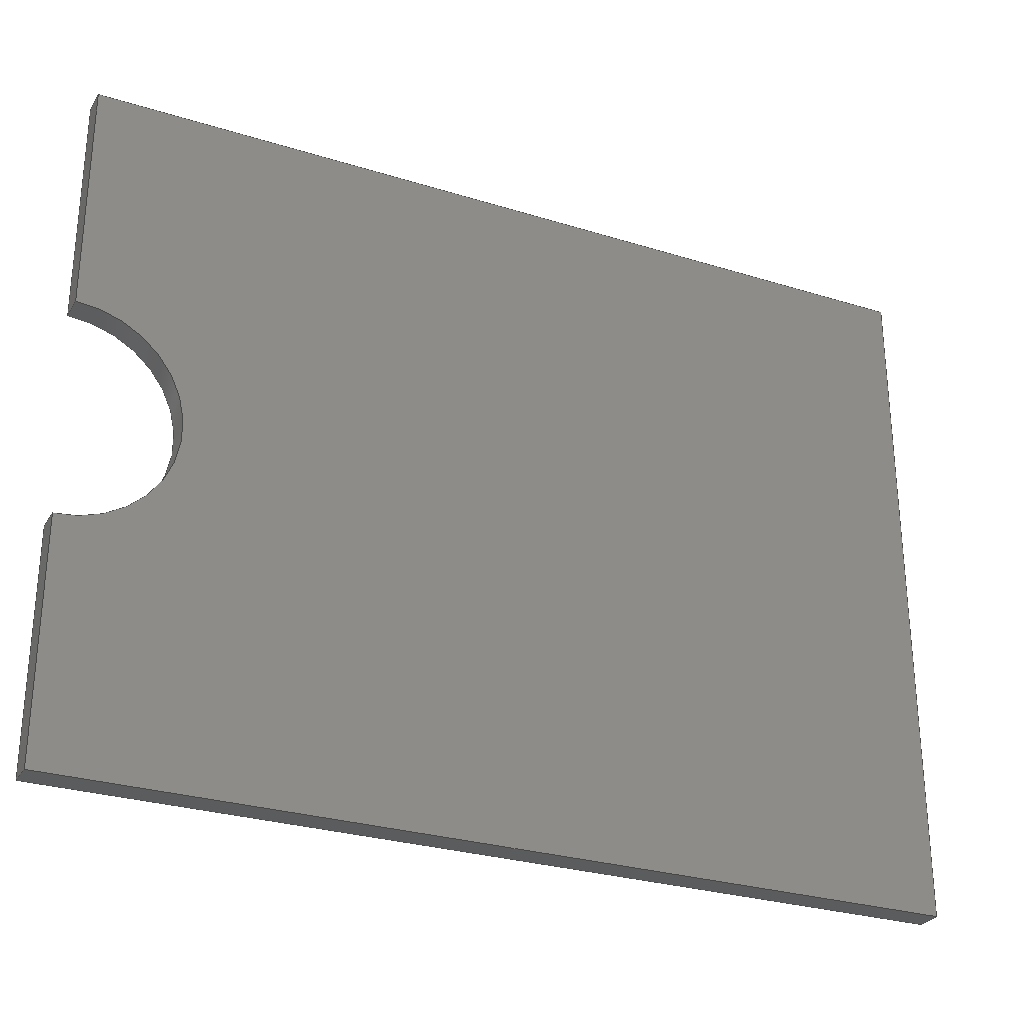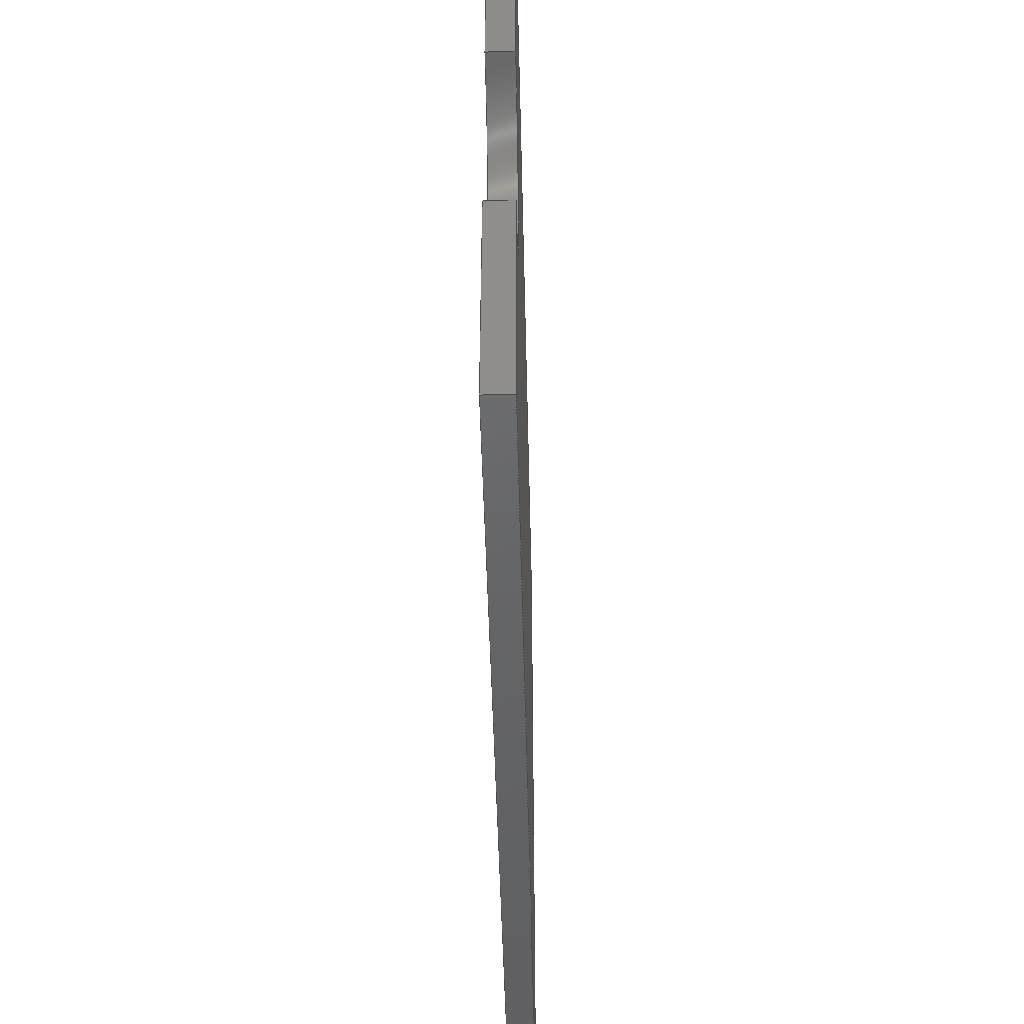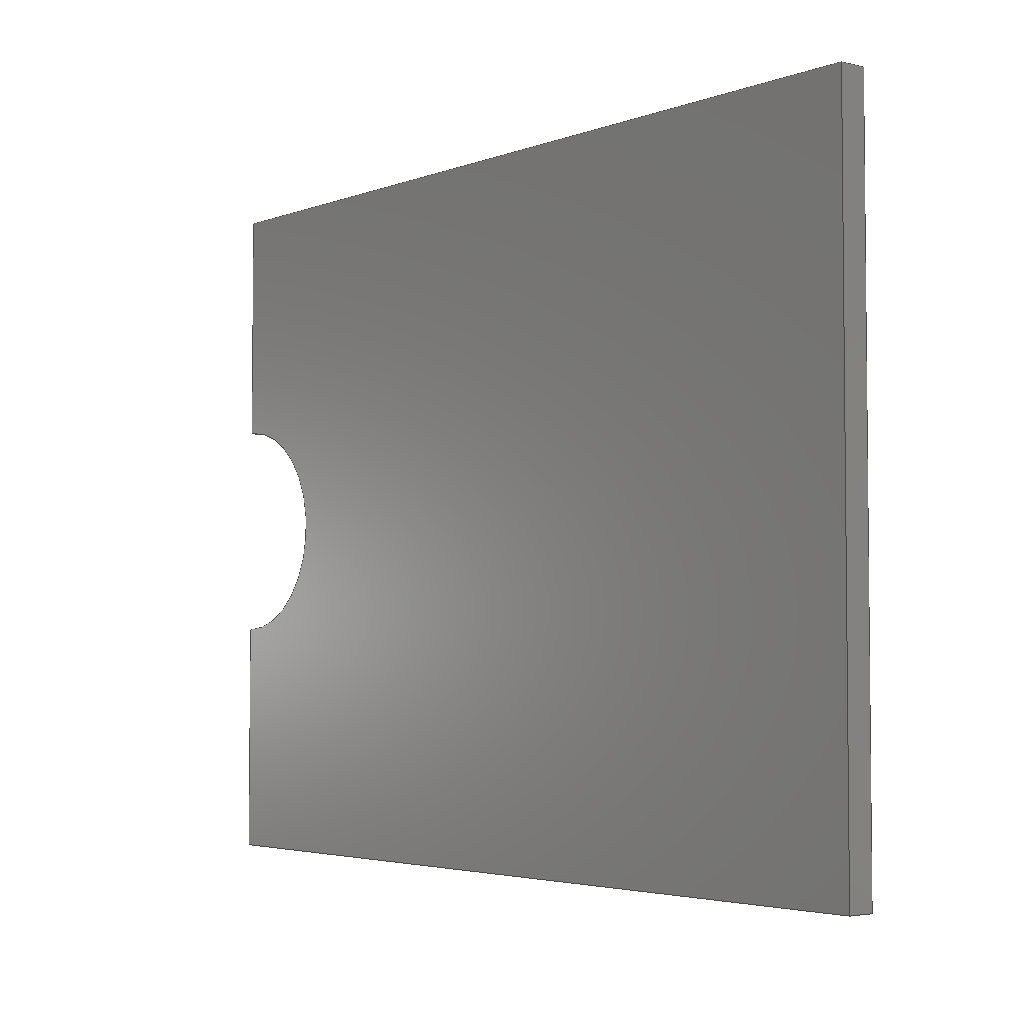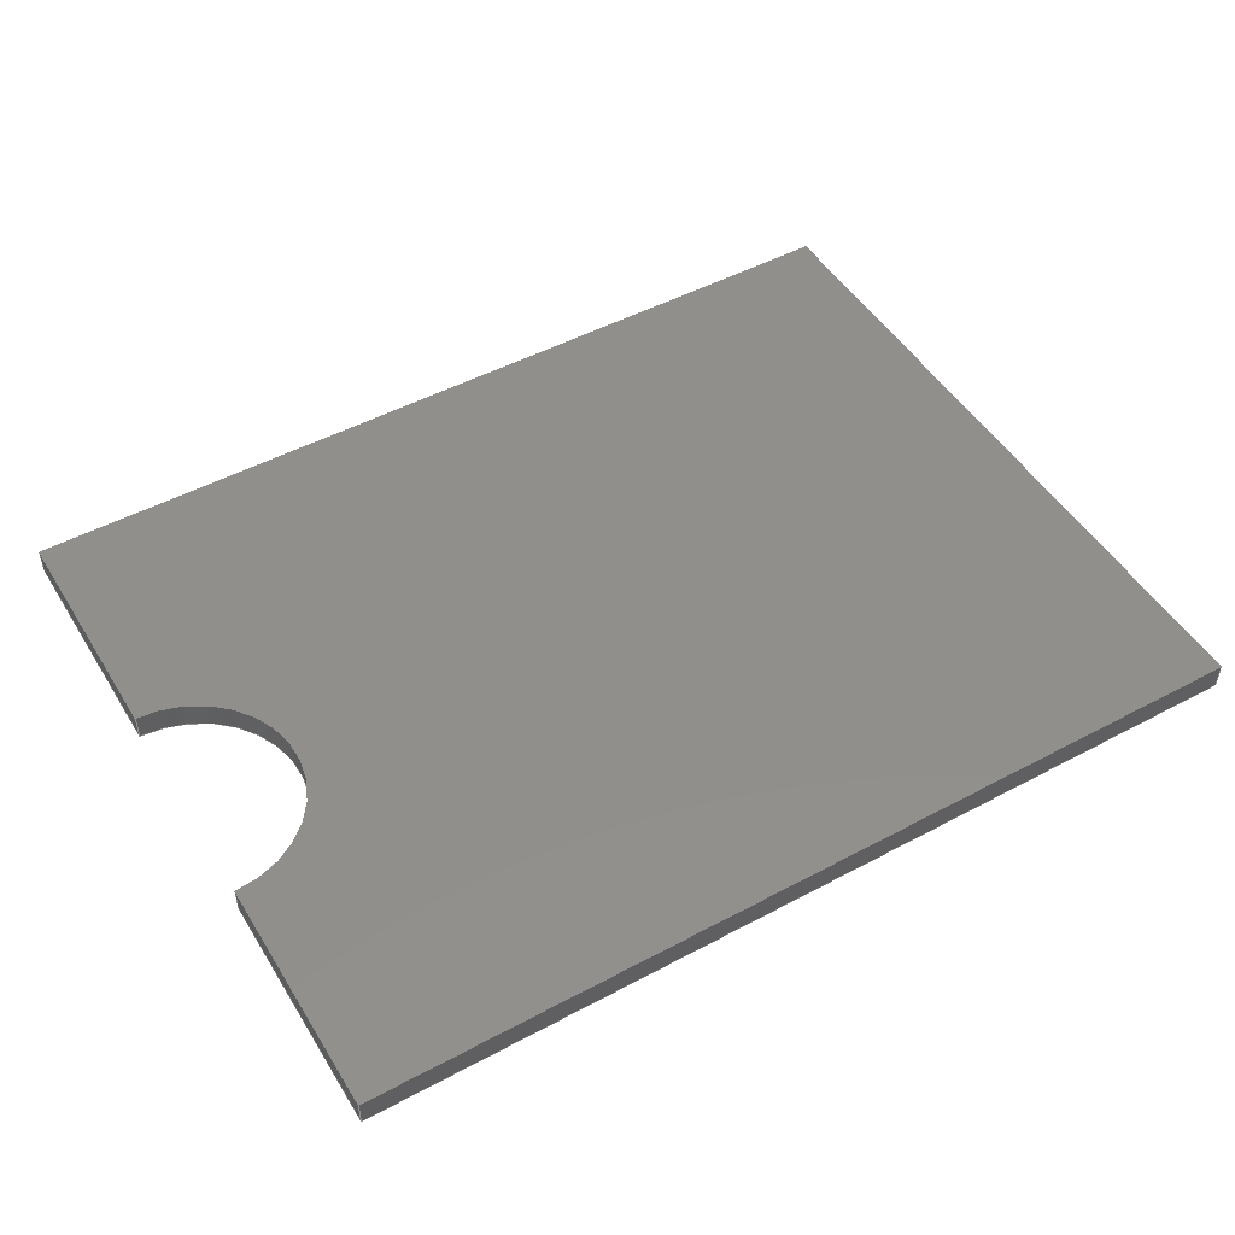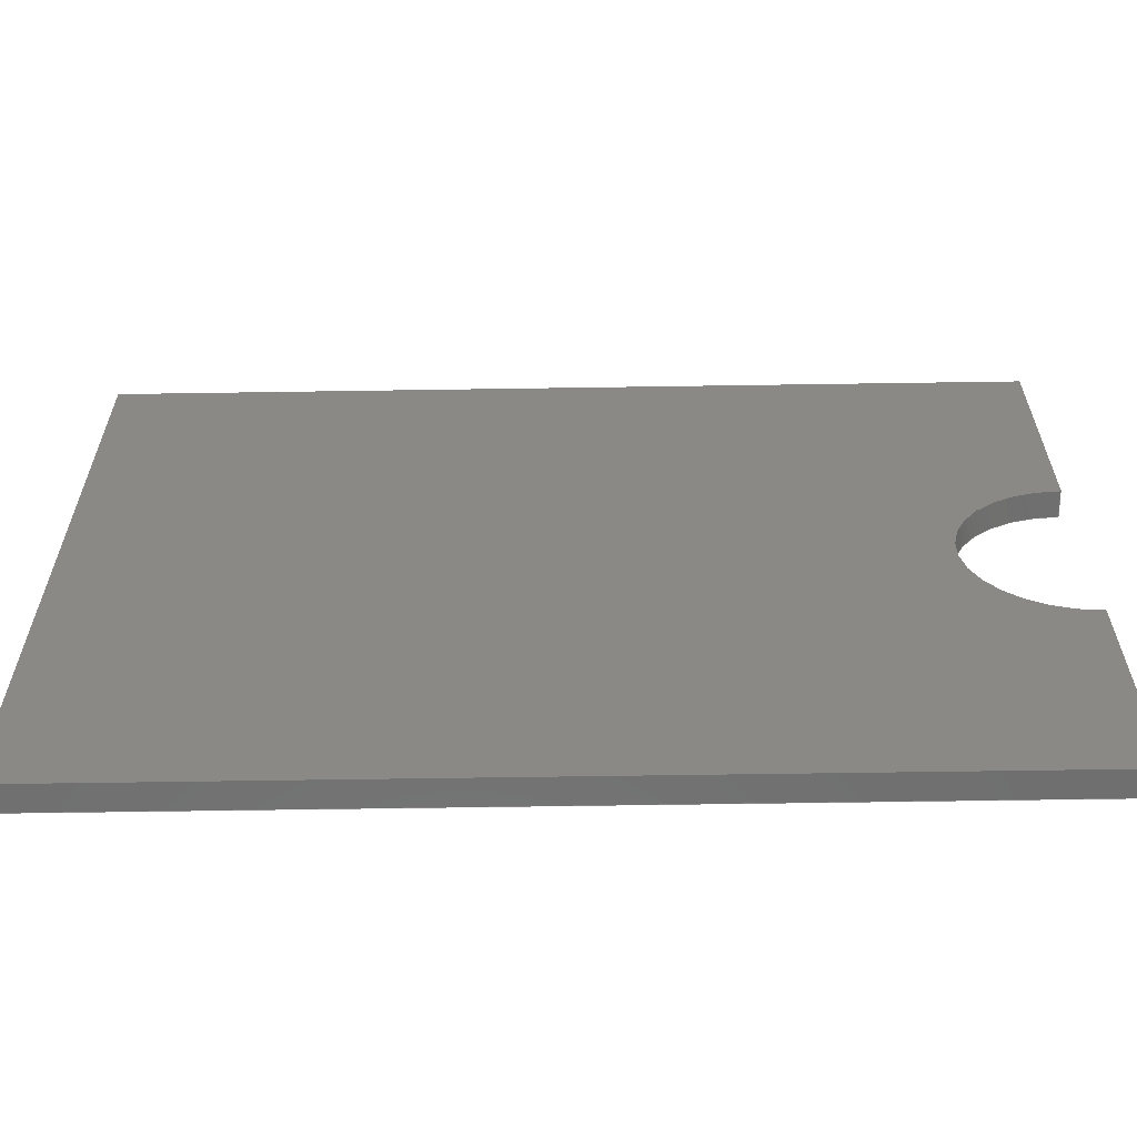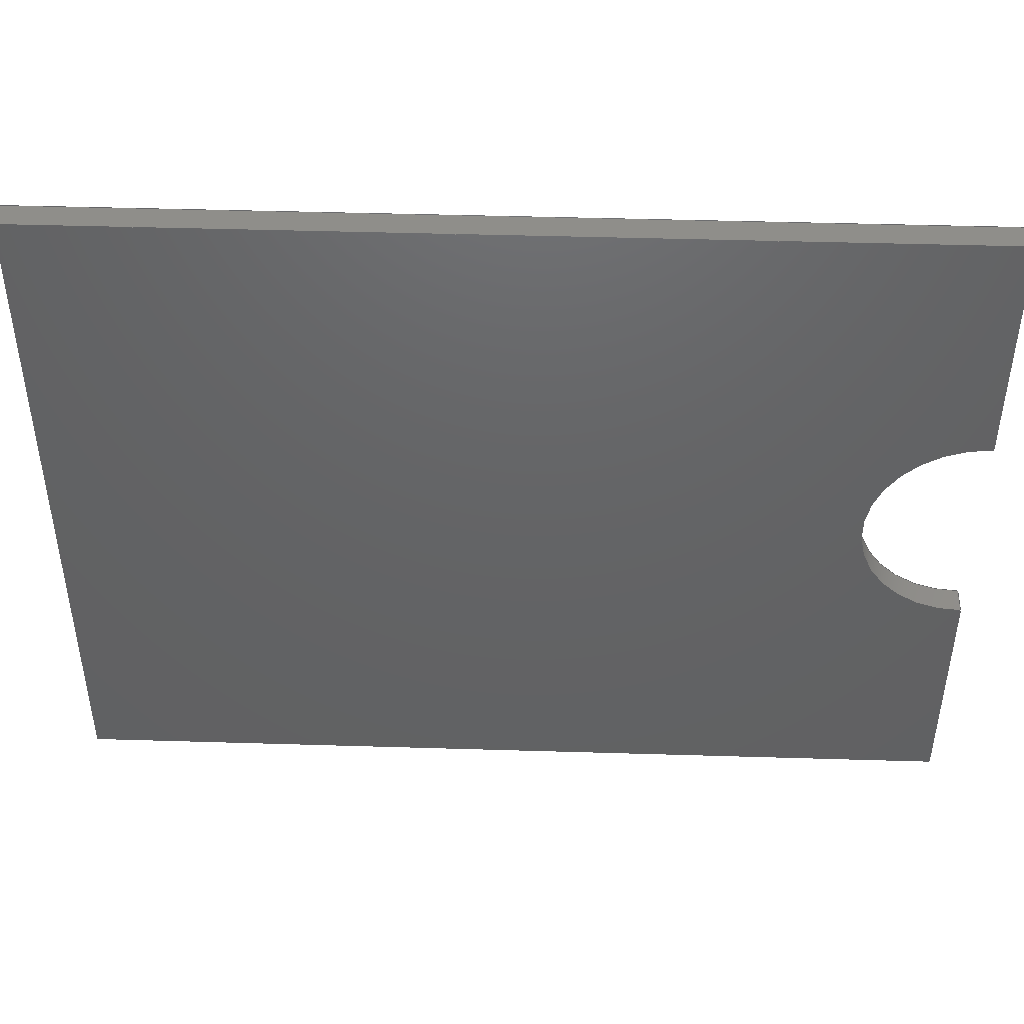
<metadata>
{"format":"step","ext":"step","renderer":"f3d","projection":"perspective","resolution":1024,"background":"white","views":[{"elev":-28.3,"azim":154.8,"up":"+Y"},{"elev":-46.5,"azim":91.3,"up":"+Y"},{"elev":-3.7,"azim":-129.0,"up":"+Y"},{"elev":49.3,"azim":149.4,"up":"+Z"},{"elev":-61.3,"azim":0.9,"up":"+Y"},{"elev":45.0,"azim":2.0,"up":"+Y"}]}
</metadata>
<code>
ISO-10303-21;
DATA;
#1 = APPLICATION_PROTOCOL_DEFINITION('international standard',
  'automotive_design',2000,#2);
#2 = APPLICATION_CONTEXT(
  'core data for automotive mechanical design processes');
#3 = SHAPE_DEFINITION_REPRESENTATION(#4,#10);
#4 = PRODUCT_DEFINITION_SHAPE('','',#5);
#5 = PRODUCT_DEFINITION('design','',#6,#9);
#6 = PRODUCT_DEFINITION_FORMATION('','',#7);
#7 = PRODUCT('Pocket','Pocket','',(#8));
#8 = PRODUCT_CONTEXT('',#2,'mechanical');
#9 = PRODUCT_DEFINITION_CONTEXT('part definition',#2,'design');
#10 = ADVANCED_BREP_SHAPE_REPRESENTATION('',(#11,#15),#233);
#11 = AXIS2_PLACEMENT_3D('',#12,#13,#14);
#12 = CARTESIAN_POINT('',(0,0,0));
#13 = DIRECTION('',(0,0,1));
#14 = DIRECTION('',(1,0,-0));
#15 = MANIFOLD_SOLID_BREP('',#16);
#16 = CLOSED_SHELL('',(#17,#57,#88,#119,#153,#187,#204,#221));
#17 = ADVANCED_FACE('',(#18),#52,.F.);
#18 = FACE_BOUND('',#19,.F.);
#19 = EDGE_LOOP('',(#20,#30,#38,#46));
#20 = ORIENTED_EDGE('',*,*,#21,.T.);
#21 = EDGE_CURVE('',#22,#24,#26,.T.);
#22 = VERTEX_POINT('',#23);
#23 = CARTESIAN_POINT('',(-67.1,26.12,0));
#24 = VERTEX_POINT('',#25);
#25 = CARTESIAN_POINT('',(-67.1,26.12,2.002));
#26 = LINE('',#27,#28);
#27 = CARTESIAN_POINT('',(-67.1,26.12,0));
#28 = VECTOR('',#29,1);
#29 = DIRECTION('',(0,0,1));
#30 = ORIENTED_EDGE('',*,*,#31,.T.);
#31 = EDGE_CURVE('',#24,#32,#34,.T.);
#32 = VERTEX_POINT('',#33);
#33 = CARTESIAN_POINT('',(-67.1,-26.12,2.002));
#34 = LINE('',#35,#36);
#35 = CARTESIAN_POINT('',(-67.1,26.12,2.002));
#36 = VECTOR('',#37,1);
#37 = DIRECTION('',(0,-1,0));
#38 = ORIENTED_EDGE('',*,*,#39,.F.);
#39 = EDGE_CURVE('',#40,#32,#42,.T.);
#40 = VERTEX_POINT('',#41);
#41 = CARTESIAN_POINT('',(-67.1,-26.12,0));
#42 = LINE('',#43,#44);
#43 = CARTESIAN_POINT('',(-67.1,-26.12,0));
#44 = VECTOR('',#45,1);
#45 = DIRECTION('',(0,0,1));
#46 = ORIENTED_EDGE('',*,*,#47,.F.);
#47 = EDGE_CURVE('',#22,#40,#48,.T.);
#48 = LINE('',#49,#50);
#49 = CARTESIAN_POINT('',(-67.1,26.12,0));
#50 = VECTOR('',#51,1);
#51 = DIRECTION('',(0,-1,0));
#52 = PLANE('',#53);
#53 = AXIS2_PLACEMENT_3D('',#54,#55,#56);
#54 = CARTESIAN_POINT('',(-67.1,26.12,0));
#55 = DIRECTION('',(1,0,0));
#56 = DIRECTION('',(0,-1,0));
#57 = ADVANCED_FACE('',(#58),#83,.F.);
#58 = FACE_BOUND('',#59,.F.);
#59 = EDGE_LOOP('',(#60,#70,#76,#77));
#60 = ORIENTED_EDGE('',*,*,#61,.T.);
#61 = EDGE_CURVE('',#62,#64,#66,.T.);
#62 = VERTEX_POINT('',#63);
#63 = CARTESIAN_POINT('',(0,26.12,0));
#64 = VERTEX_POINT('',#65);
#65 = CARTESIAN_POINT('',(0,26.12,2.002));
#66 = LINE('',#67,#68);
#67 = CARTESIAN_POINT('',(0,26.12,0));
#68 = VECTOR('',#69,1);
#69 = DIRECTION('',(0,0,1));
#70 = ORIENTED_EDGE('',*,*,#71,.T.);
#71 = EDGE_CURVE('',#64,#24,#72,.T.);
#72 = LINE('',#73,#74);
#73 = CARTESIAN_POINT('',(0,26.12,2.002));
#74 = VECTOR('',#75,1);
#75 = DIRECTION('',(-1,0,0));
#76 = ORIENTED_EDGE('',*,*,#21,.F.);
#77 = ORIENTED_EDGE('',*,*,#78,.F.);
#78 = EDGE_CURVE('',#62,#22,#79,.T.);
#79 = LINE('',#80,#81);
#80 = CARTESIAN_POINT('',(0,26.12,0));
#81 = VECTOR('',#82,1);
#82 = DIRECTION('',(-1,0,0));
#83 = PLANE('',#84);
#84 = AXIS2_PLACEMENT_3D('',#85,#86,#87);
#85 = CARTESIAN_POINT('',(0,26.12,0));
#86 = DIRECTION('',(0,-1,0));
#87 = DIRECTION('',(-1,0,0));
#88 = ADVANCED_FACE('',(#89),#114,.F.);
#89 = FACE_BOUND('',#90,.F.);
#90 = EDGE_LOOP('',(#91,#92,#100,#108));
#91 = ORIENTED_EDGE('',*,*,#39,.T.);
#92 = ORIENTED_EDGE('',*,*,#93,.T.);
#93 = EDGE_CURVE('',#32,#94,#96,.T.);
#94 = VERTEX_POINT('',#95);
#95 = CARTESIAN_POINT('',(0,-26.12,2.002));
#96 = LINE('',#97,#98);
#97 = CARTESIAN_POINT('',(-67.1,-26.12,2.002));
#98 = VECTOR('',#99,1);
#99 = DIRECTION('',(1,0,0));
#100 = ORIENTED_EDGE('',*,*,#101,.F.);
#101 = EDGE_CURVE('',#102,#94,#104,.T.);
#102 = VERTEX_POINT('',#103);
#103 = CARTESIAN_POINT('',(0,-26.12,0));
#104 = LINE('',#105,#106);
#105 = CARTESIAN_POINT('',(0,-26.12,0));
#106 = VECTOR('',#107,1);
#107 = DIRECTION('',(0,0,1));
#108 = ORIENTED_EDGE('',*,*,#109,.F.);
#109 = EDGE_CURVE('',#40,#102,#110,.T.);
#110 = LINE('',#111,#112);
#111 = CARTESIAN_POINT('',(-67.1,-26.12,0));
#112 = VECTOR('',#113,1);
#113 = DIRECTION('',(1,0,0));
#114 = PLANE('',#115);
#115 = AXIS2_PLACEMENT_3D('',#116,#117,#118);
#116 = CARTESIAN_POINT('',(-67.1,-26.12,0));
#117 = DIRECTION('',(0,1,0));
#118 = DIRECTION('',(1,0,0));
#119 = ADVANCED_FACE('',(#120),#148,.F.);
#120 = FACE_BOUND('',#121,.F.);
#121 = EDGE_LOOP('',(#122,#123,#124,#125,#133,#142));
#122 = ORIENTED_EDGE('',*,*,#78,.T.);
#123 = ORIENTED_EDGE('',*,*,#47,.T.);
#124 = ORIENTED_EDGE('',*,*,#109,.T.);
#125 = ORIENTED_EDGE('',*,*,#126,.T.);
#126 = EDGE_CURVE('',#102,#127,#129,.T.);
#127 = VERTEX_POINT('',#128);
#128 = CARTESIAN_POINT('',(0,-8.251,0));
#129 = LINE('',#130,#131);
#130 = CARTESIAN_POINT('',(0,-26.12,0));
#131 = VECTOR('',#132,1);
#132 = DIRECTION('',(0,1,0));
#133 = ORIENTED_EDGE('',*,*,#134,.F.);
#134 = EDGE_CURVE('',#135,#127,#137,.T.);
#135 = VERTEX_POINT('',#136);
#136 = CARTESIAN_POINT('',(0,8.251,0));
#137 = CIRCLE('',#138,8.251);
#138 = AXIS2_PLACEMENT_3D('',#139,#140,#141);
#139 = CARTESIAN_POINT('',(0,0,0));
#140 = DIRECTION('',(0,0,1));
#141 = DIRECTION('',(1,0,-0));
#142 = ORIENTED_EDGE('',*,*,#143,.T.);
#143 = EDGE_CURVE('',#135,#62,#144,.T.);
#144 = LINE('',#145,#146);
#145 = CARTESIAN_POINT('',(0,-26.12,0));
#146 = VECTOR('',#147,1);
#147 = DIRECTION('',(0,1,0));
#148 = PLANE('',#149);
#149 = AXIS2_PLACEMENT_3D('',#150,#151,#152);
#150 = CARTESIAN_POINT('',(-33.55,-9.5e-16,0));
#151 = DIRECTION('',(0,0,1));
#152 = DIRECTION('',(1,0,0));
#153 = ADVANCED_FACE('',(#154),#182,.T.);
#154 = FACE_BOUND('',#155,.T.);
#155 = EDGE_LOOP('',(#156,#157,#158,#159,#167,#176));
#156 = ORIENTED_EDGE('',*,*,#71,.T.);
#157 = ORIENTED_EDGE('',*,*,#31,.T.);
#158 = ORIENTED_EDGE('',*,*,#93,.T.);
#159 = ORIENTED_EDGE('',*,*,#160,.T.);
#160 = EDGE_CURVE('',#94,#161,#163,.T.);
#161 = VERTEX_POINT('',#162);
#162 = CARTESIAN_POINT('',(2.37e-13,-8.251,2.002));
#163 = LINE('',#164,#165);
#164 = CARTESIAN_POINT('',(0,-26.12,2.002));
#165 = VECTOR('',#166,1);
#166 = DIRECTION('',(0,1,0));
#167 = ORIENTED_EDGE('',*,*,#168,.F.);
#168 = EDGE_CURVE('',#169,#161,#171,.T.);
#169 = VERTEX_POINT('',#170);
#170 = CARTESIAN_POINT('',(2.43e-13,8.251,2.002));
#171 = CIRCLE('',#172,8.251);
#172 = AXIS2_PLACEMENT_3D('',#173,#174,#175);
#173 = CARTESIAN_POINT('',(0,0,2.002));
#174 = DIRECTION('',(0,0,1));
#175 = DIRECTION('',(1,0,0));
#176 = ORIENTED_EDGE('',*,*,#177,.T.);
#177 = EDGE_CURVE('',#169,#64,#178,.T.);
#178 = LINE('',#179,#180);
#179 = CARTESIAN_POINT('',(0,-26.12,2.002));
#180 = VECTOR('',#181,1);
#181 = DIRECTION('',(0,1,0));
#182 = PLANE('',#183);
#183 = AXIS2_PLACEMENT_3D('',#184,#185,#186);
#184 = CARTESIAN_POINT('',(-33.55,-9.5e-16,2.002));
#185 = DIRECTION('',(0,0,1));
#186 = DIRECTION('',(1,0,0));
#187 = ADVANCED_FACE('',(#188),#199,.F.);
#188 = FACE_BOUND('',#189,.F.);
#189 = EDGE_LOOP('',(#190,#191,#197,#198));
#190 = ORIENTED_EDGE('',*,*,#143,.F.);
#191 = ORIENTED_EDGE('',*,*,#192,.T.);
#192 = EDGE_CURVE('',#135,#169,#193,.T.);
#193 = LINE('',#194,#195);
#194 = CARTESIAN_POINT('',(0,8.251,2.002));
#195 = VECTOR('',#196,1);
#196 = DIRECTION('',(0,0,1));
#197 = ORIENTED_EDGE('',*,*,#177,.T.);
#198 = ORIENTED_EDGE('',*,*,#61,.F.);
#199 = PLANE('',#200);
#200 = AXIS2_PLACEMENT_3D('',#201,#202,#203);
#201 = CARTESIAN_POINT('',(0,-26.12,0));
#202 = DIRECTION('',(-1,0,0));
#203 = DIRECTION('',(0,1,0));
#204 = ADVANCED_FACE('',(#205),#216,.F.);
#205 = FACE_BOUND('',#206,.F.);
#206 = EDGE_LOOP('',(#207,#208,#209,#210));
#207 = ORIENTED_EDGE('',*,*,#126,.F.);
#208 = ORIENTED_EDGE('',*,*,#101,.T.);
#209 = ORIENTED_EDGE('',*,*,#160,.T.);
#210 = ORIENTED_EDGE('',*,*,#211,.F.);
#211 = EDGE_CURVE('',#127,#161,#212,.T.);
#212 = LINE('',#213,#214);
#213 = CARTESIAN_POINT('',(0,-8.251,2.002));
#214 = VECTOR('',#215,1);
#215 = DIRECTION('',(0,0,1));
#216 = PLANE('',#217);
#217 = AXIS2_PLACEMENT_3D('',#218,#219,#220);
#218 = CARTESIAN_POINT('',(0,-26.12,0));
#219 = DIRECTION('',(-1,0,0));
#220 = DIRECTION('',(0,1,0));
#221 = ADVANCED_FACE('',(#222),#228,.F.);
#222 = FACE_BOUND('',#223,.F.);
#223 = EDGE_LOOP('',(#224,#225,#226,#227));
#224 = ORIENTED_EDGE('',*,*,#168,.F.);
#225 = ORIENTED_EDGE('',*,*,#192,.F.);
#226 = ORIENTED_EDGE('',*,*,#134,.T.);
#227 = ORIENTED_EDGE('',*,*,#211,.T.);
#228 = CYLINDRICAL_SURFACE('',#229,8.251);
#229 = AXIS2_PLACEMENT_3D('',#230,#231,#232);
#230 = CARTESIAN_POINT('',(0,0,2.002));
#231 = DIRECTION('',(0,0,1));
#232 = DIRECTION('',(1,0,-0));
#233 = ( GEOMETRIC_REPRESENTATION_CONTEXT(3) 
GLOBAL_UNCERTAINTY_ASSIGNED_CONTEXT((#237)) GLOBAL_UNIT_ASSIGNED_CONTEXT
((#234,#235,#236)) REPRESENTATION_CONTEXT('Context #1',
  '3D Context with UNIT and UNCERTAINTY') );
#234 = ( LENGTH_UNIT() NAMED_UNIT(*) SI_UNIT(.MILLI.,.METRE.) );
#235 = ( NAMED_UNIT(*) PLANE_ANGLE_UNIT() SI_UNIT($,.RADIAN.) );
#236 = ( NAMED_UNIT(*) SI_UNIT($,.STERADIAN.) SOLID_ANGLE_UNIT() );
#237 = UNCERTAINTY_MEASURE_WITH_UNIT(LENGTH_MEASURE(1e-07),#234,
  'distance_accuracy_value','confusion accuracy');
#238 = PRODUCT_RELATED_PRODUCT_CATEGORY('part',$,(#7));
#239 = MECHANICAL_DESIGN_GEOMETRIC_PRESENTATION_REPRESENTATION('',(#240)
  ,#233);
#240 = STYLED_ITEM('color',(#241),#15);
#241 = PRESENTATION_STYLE_ASSIGNMENT((#242,#248));
#242 = SURFACE_STYLE_USAGE(.BOTH.,#243);
#243 = SURFACE_SIDE_STYLE('',(#244));
#244 = SURFACE_STYLE_FILL_AREA(#245);
#245 = FILL_AREA_STYLE('',(#246));
#246 = FILL_AREA_STYLE_COLOUR('',#247);
#247 = COLOUR_RGB('',0.8,0.8,0.8);
#248 = CURVE_STYLE('',#249,POSITIVE_LENGTH_MEASURE(0.1),#250);
#249 = DRAUGHTING_PRE_DEFINED_CURVE_FONT('continuous');
#250 = COLOUR_RGB('',0.09804,0.09804,
  0.09804);
ENDSEC;
END-ISO-10303-21;

</code>
